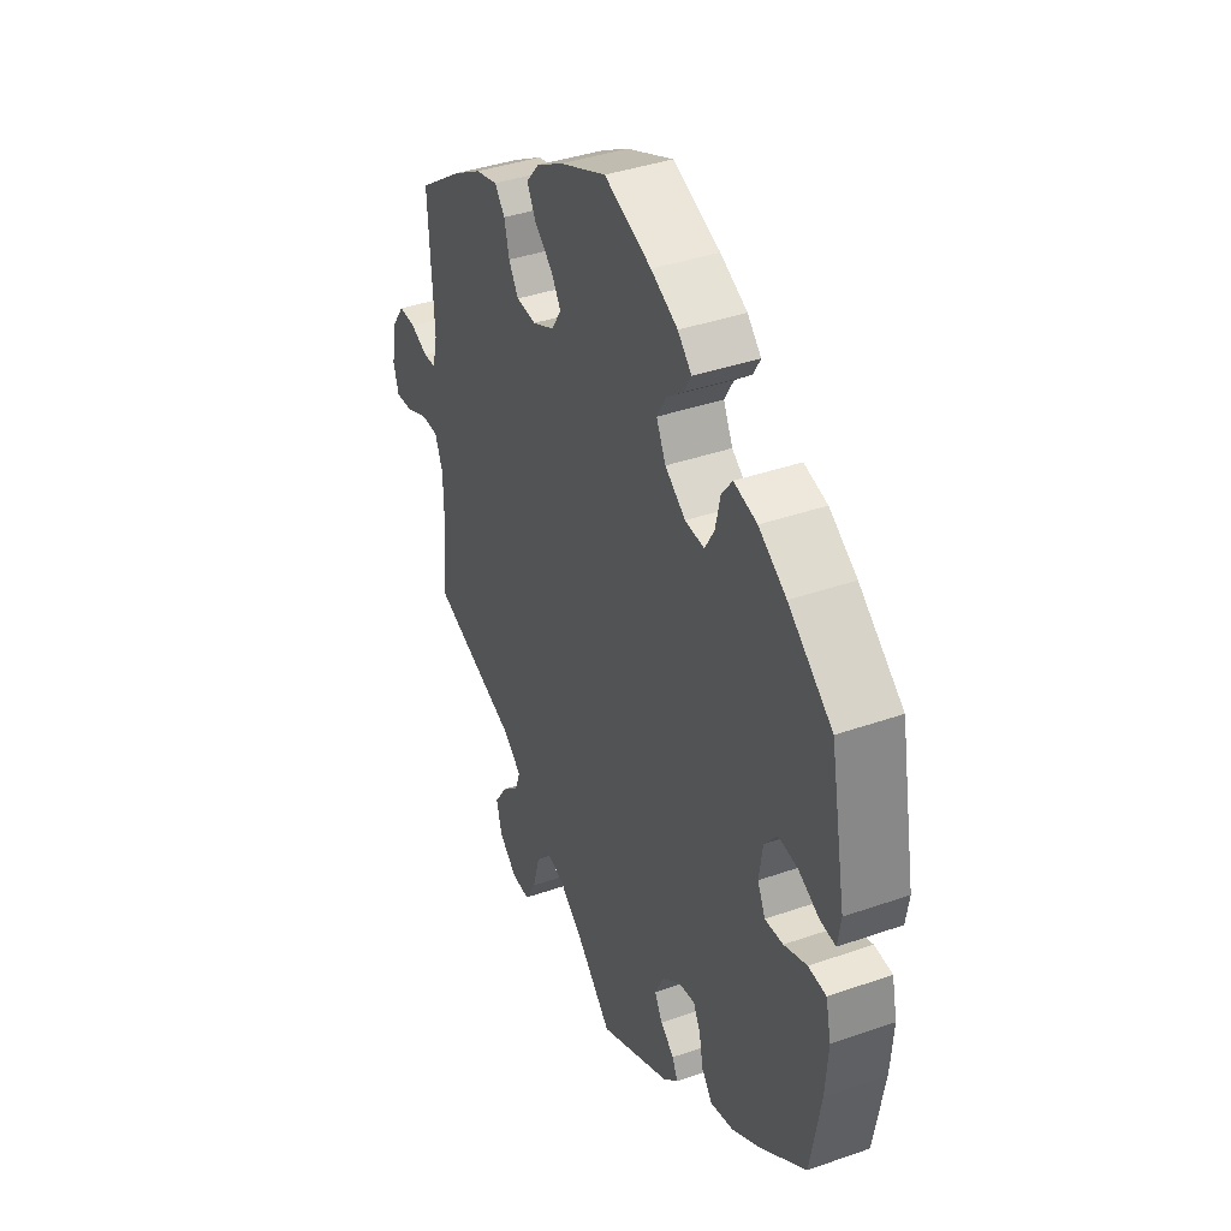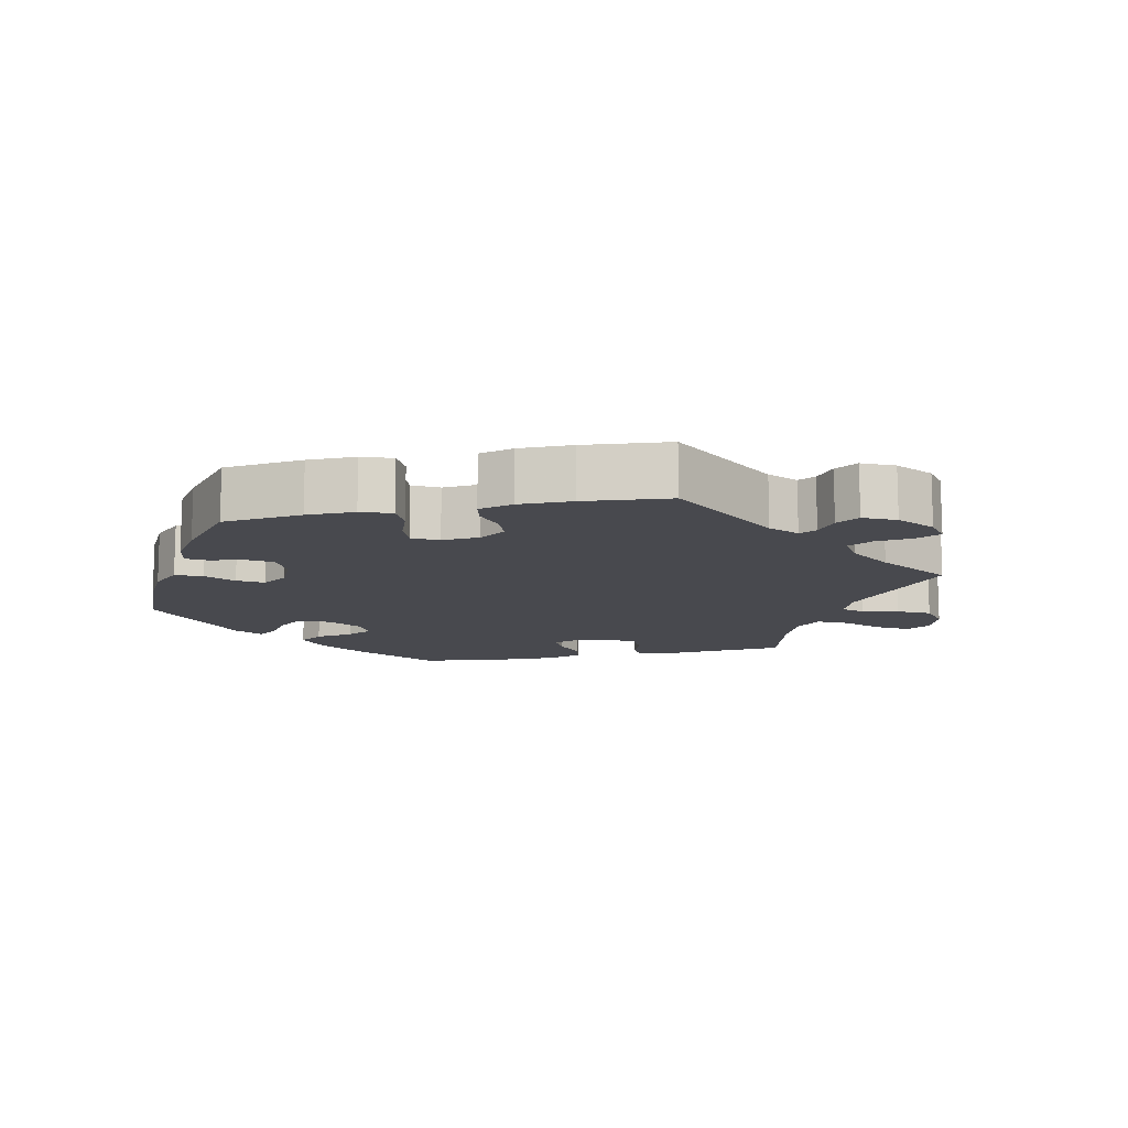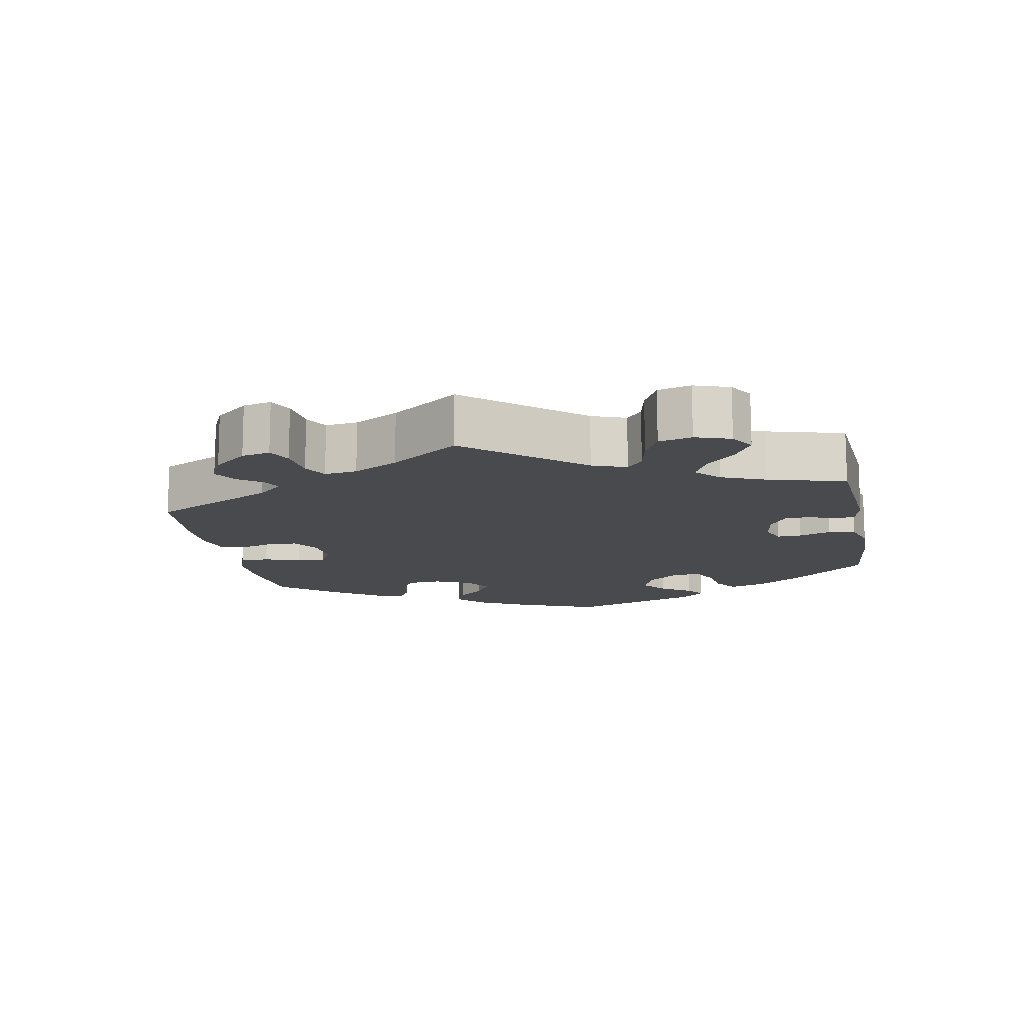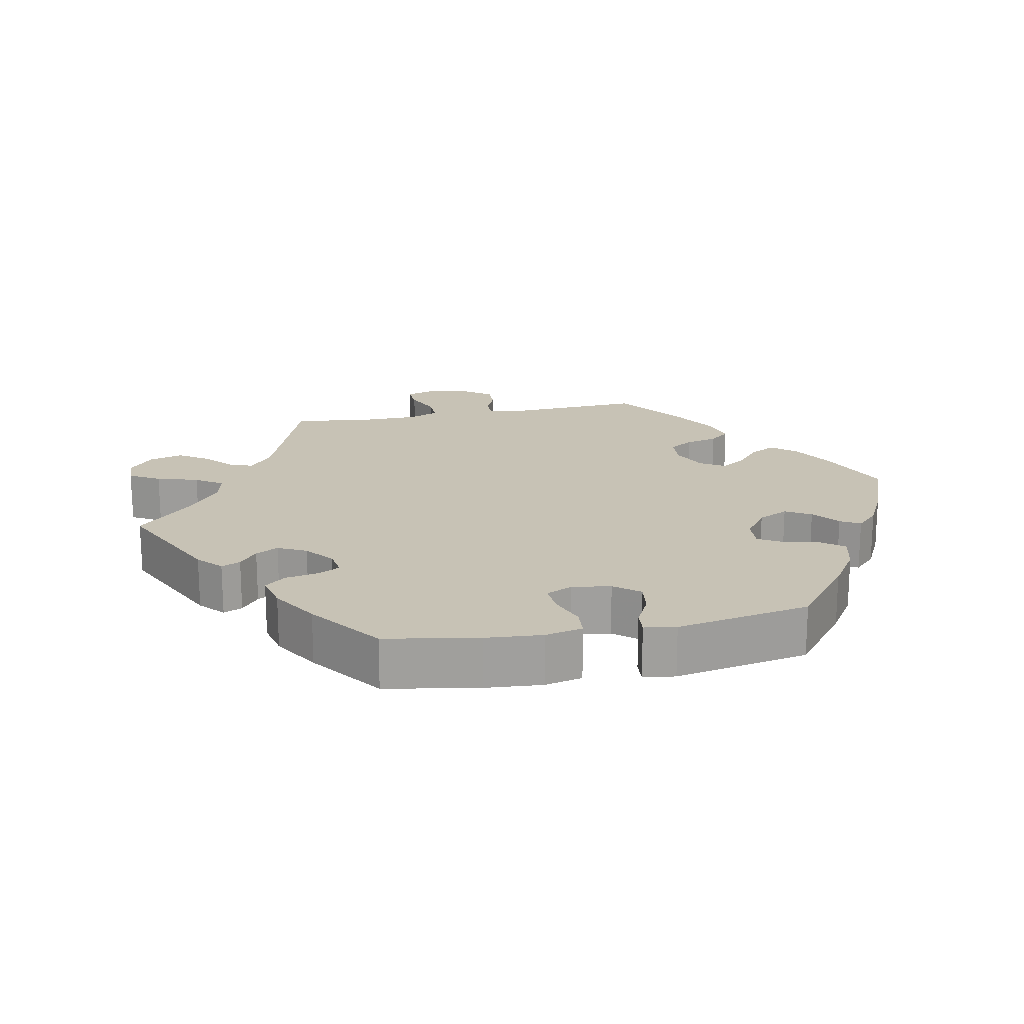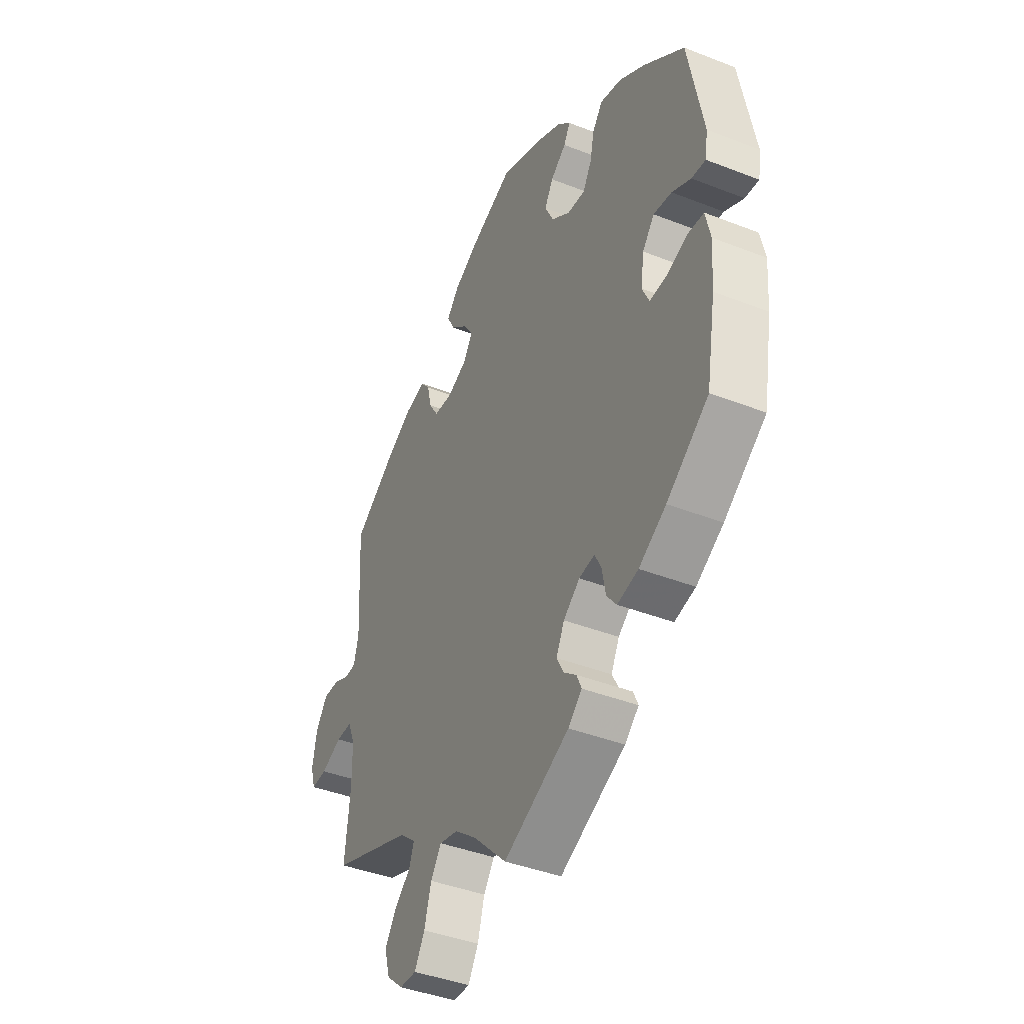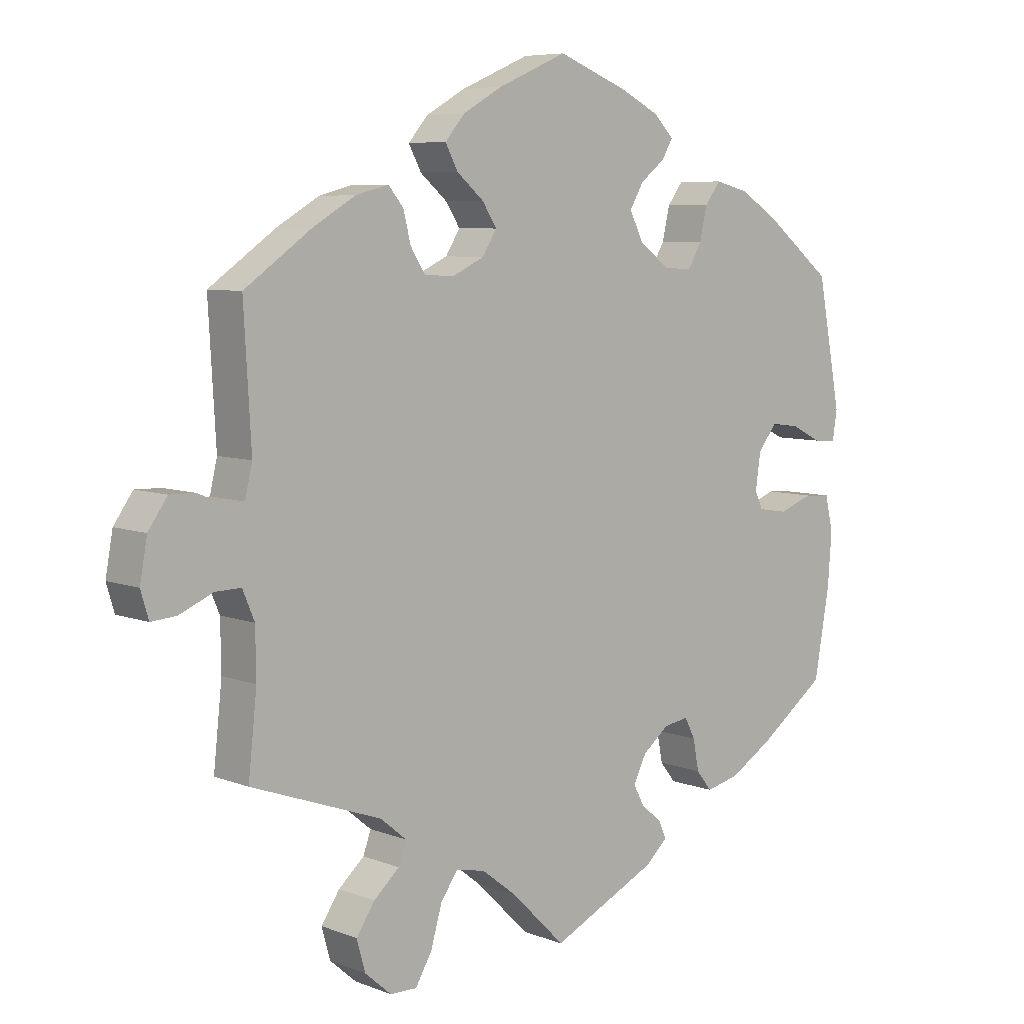
<metadata>
{"format":"obj","ext":"obj","renderer":"f3d","projection":"perspective","resolution":1024,"background":"white","views":[{"elev":39.2,"azim":-113.6,"up":"+Z"},{"elev":-12.6,"azim":41.8,"up":"+Y"},{"elev":-13.4,"azim":130.8,"up":"+Y"},{"elev":19.0,"azim":-101.2,"up":"+Y"},{"elev":-41.1,"azim":-115.5,"up":"+Z"},{"elev":6.9,"azim":138.0,"up":"+Z"}]}
</metadata>
<code>
v 0.49 0.07 0.095
v 0.501 0.07 0.048
v 0.529 0.07 0.046
v 0.568 0.07 0.063
v 0.607 0.07 0.064
v 0.636 0.07 0.023
v 0.647 0.07 -0.038
v 0.635 0.07 -0.078
v 0.597 0.07 -0.075
v 0.546 0.07 -0.053
v 0.507 0.07 -0.052
v 0.489 0.07 -0.095
v 0.488 0.07 -0.168
v 0.501 0.07 -0.288
v 0.303 0.07 -0.359
v 0.263 0.07 -0.392
v 0.275 0.07 -0.425
v 0.314 0.07 -0.46
v 0.342 0.07 -0.502
v 0.329 0.07 -0.549
v 0.289 0.07 -0.584
v 0.248 0.07 -0.585
v 0.223 0.07 -0.542
v 0.206 0.07 -0.483
v 0.18 0.07 -0.445
v 0.135 0.07 -0.455
v 0.082 0.07 -0.496
v 0 0.07 -0.577
v -0.161 0.07 -0.5
v -0.195 0.07 -0.469
v -0.183 0.07 -0.442
v -0.152 0.07 -0.417
v -0.135 0.07 -0.385
v -0.155 0.07 -0.345
v -0.195 0.07 -0.313
v -0.233 0.07 -0.307
v -0.249 0.07 -0.338
v -0.258 0.07 -0.385
v -0.282 0.07 -0.415
v -0.333 0.07 -0.403
v -0.399 0.07 -0.363
v -0.501 0.07 -0.288
v -0.524 0.07 -0.156
v -0.53 0.07 -0.076
v -0.518 0.07 -0.023
v -0.478 0.07 -0.02
v -0.427 0.07 -0.039
v -0.386 0.07 -0.042
v -0.369 0.07 -0.005
v -0.377 0.07 0.05
v -0.406 0.07 0.086
v -0.45 0.07 0.08
v -0.496 0.07 0.057
v -0.53 0.07 0.054
v -0.537 0.07 0.099
v -0.501 0.07 0.289
v -0.402 0.07 0.367
v -0.34 0.07 0.407
v -0.288 0.07 0.42
v -0.264 0.07 0.388
v -0.253 0.07 0.339
v -0.232 0.07 0.303
v -0.189 0.07 0.306
v -0.143 0.07 0.339
v -0.122 0.07 0.382
v -0.143 0.07 0.418
v -0.181 0.07 0.448
v -0.197 0.07 0.476
v -0.166 0.07 0.507
v -0.106 0.07 0.537
v 0 0.07 0.578
v 0.105 0.07 0.533
v 0.165 0.07 0.499
v 0.195 0.07 0.464
v 0.176 0.07 0.428
v 0.135 0.07 0.393
v 0.113 0.07 0.359
v 0.135 0.07 0.324
v 0.184 0.07 0.301
v 0.229 0.07 0.304
v 0.251 0.07 0.339
v 0.262 0.07 0.384
v 0.285 0.07 0.412
v 0.335 0.07 0.399
v 0.4 0.07 0.361
v 0.501 0.07 0.29
v 0.49 0 0.095
v 0.501 0 0.048
v 0.529 0 0.046
v 0.568 0 0.063
v 0.607 0 0.064
v 0.636 0 0.023
v 0.647 0 -0.038
v 0.635 0 -0.078
v 0.597 0 -0.075
v 0.546 0 -0.053
v 0.507 0 -0.052
v 0.489 0 -0.095
v 0.488 0 -0.168
v 0.501 0 -0.288
v 0.303 0 -0.359
v 0.263 0 -0.392
v 0.275 0 -0.425
v 0.314 0 -0.46
v 0.342 0 -0.502
v 0.329 0 -0.549
v 0.289 0 -0.584
v 0.248 0 -0.585
v 0.223 0 -0.542
v 0.206 0 -0.483
v 0.18 0 -0.445
v 0.135 0 -0.455
v 0.082 0 -0.496
v 0 0 -0.577
v -0.161 0 -0.5
v -0.195 0 -0.469
v -0.183 0 -0.442
v -0.152 0 -0.417
v -0.135 0 -0.385
v -0.155 0 -0.345
v -0.195 0 -0.313
v -0.233 0 -0.307
v -0.249 0 -0.338
v -0.258 0 -0.385
v -0.282 0 -0.415
v -0.333 0 -0.403
v -0.399 0 -0.363
v -0.501 0 -0.288
v -0.524 0 -0.156
v -0.53 0 -0.076
v -0.518 0 -0.023
v -0.478 0 -0.02
v -0.427 0 -0.039
v -0.386 0 -0.042
v -0.369 0 -0.005
v -0.377 0 0.05
v -0.406 0 0.086
v -0.45 0 0.08
v -0.496 0 0.057
v -0.53 0 0.054
v -0.537 0 0.099
v -0.501 0 0.289
v -0.402 0 0.367
v -0.34 0 0.407
v -0.288 0 0.42
v -0.264 0 0.388
v -0.253 0 0.339
v -0.232 0 0.303
v -0.189 0 0.306
v -0.143 0 0.339
v -0.122 0 0.382
v -0.143 0 0.418
v -0.181 0 0.448
v -0.197 0 0.476
v -0.166 0 0.507
v -0.106 0 0.537
v 0 0 0.578
v 0.105 0 0.533
v 0.165 0 0.499
v 0.195 0 0.464
v 0.176 0 0.428
v 0.135 0 0.393
v 0.113 0 0.359
v 0.135 0 0.324
v 0.184 0 0.301
v 0.229 0 0.304
v 0.251 0 0.339
v 0.262 0 0.384
v 0.285 0 0.412
v 0.335 0 0.399
v 0.4 0 0.361
v 0.501 0 0.29
f 85 86 1
f 84 85 1 2
f 81 82 83 84
f 80 81 84 2
f 79 80 2
f 78 79 2
f 73 74 75 76
f 73 76 77
f 72 73 77
f 71 72 77
f 70 71 77
f 69 70 77 78
f 66 67 68 69
f 65 66 69 78
f 58 59 60 61
f 58 61 62
f 57 58 62
f 56 57 62
f 55 56 62
f 52 53 54 55
f 51 52 55 62
f 50 51 62 63
f 44 45 46 47
f 44 47 48
f 43 44 48
f 42 43 48
f 41 42 48
f 40 41 48 49
f 37 38 39 40
f 36 37 40 49
f 29 30 31 32
f 27 28 29 32
f 26 27 32 33
f 25 26 33 34
f 21 22 23 24
f 21 24 25
f 20 21 25
f 17 18 19 20
f 17 20 25
f 16 17 25 34
f 13 14 15
f 12 13 15 16
f 11 12 16 34
f 7 8 9 10
f 7 10 11
f 6 7 11
f 3 4 5 6
f 2 3 6 11
f 64 65 78 2
f 35 36 49 50
f 35 50 63 64
f 34 35 64
f 2 11 34 64
f 87 172 171
f 88 87 171 170
f 170 169 168 167
f 88 170 167 166
f 88 166 165
f 88 165 164
f 162 161 160 159
f 163 162 159
f 163 159 158
f 163 158 157
f 163 157 156
f 164 163 156 155
f 155 154 153 152
f 164 155 152 151
f 147 146 145 144
f 148 147 144
f 148 144 143
f 148 143 142
f 148 142 141
f 141 140 139 138
f 148 141 138 137
f 149 148 137 136
f 133 132 131 130
f 134 133 130
f 134 130 129
f 134 129 128
f 134 128 127
f 135 134 127 126
f 126 125 124 123
f 135 126 123 122
f 118 117 116 115
f 118 115 114 113
f 119 118 113 112
f 120 119 112 111
f 110 109 108 107
f 111 110 107
f 111 107 106
f 106 105 104 103
f 111 106 103
f 120 111 103 102
f 101 100 99
f 102 101 99 98
f 120 102 98 97
f 96 95 94 93
f 97 96 93
f 97 93 92
f 92 91 90 89
f 97 92 89 88
f 88 164 151 150
f 136 135 122 121
f 150 149 136 121
f 150 121 120
f 150 120 97 88
f 1 87 88 2
f 2 88 89 3
f 3 89 90 4
f 4 90 91 5
f 5 91 92 6
f 6 92 93 7
f 7 93 94 8
f 8 94 95 9
f 9 95 96 10
f 10 96 97 11
f 11 97 98 12
f 12 98 99 13
f 13 99 100 14
f 14 100 101 15
f 15 101 102 16
f 16 102 103 17
f 17 103 104 18
f 18 104 105 19
f 19 105 106 20
f 20 106 107 21
f 21 107 108 22
f 22 108 109 23
f 23 109 110 24
f 24 110 111 25
f 25 111 112 26
f 26 112 113 27
f 27 113 114 28
f 28 114 115 29
f 29 115 116 30
f 30 116 117 31
f 31 117 118 32
f 32 118 119 33
f 33 119 120 34
f 34 120 121 35
f 35 121 122 36
f 36 122 123 37
f 37 123 124 38
f 38 124 125 39
f 39 125 126 40
f 40 126 127 41
f 41 127 128 42
f 42 128 129 43
f 43 129 130 44
f 44 130 131 45
f 45 131 132 46
f 46 132 133 47
f 47 133 134 48
f 48 134 135 49
f 49 135 136 50
f 50 136 137 51
f 51 137 138 52
f 52 138 139 53
f 53 139 140 54
f 54 140 141 55
f 55 141 142 56
f 56 142 143 57
f 57 143 144 58
f 58 144 145 59
f 59 145 146 60
f 60 146 147 61
f 61 147 148 62
f 62 148 149 63
f 63 149 150 64
f 64 150 151 65
f 65 151 152 66
f 66 152 153 67
f 67 153 154 68
f 68 154 155 69
f 69 155 156 70
f 70 156 157 71
f 71 157 158 72
f 72 158 159 73
f 73 159 160 74
f 74 160 161 75
f 75 161 162 76
f 76 162 163 77
f 77 163 164 78
f 78 164 165 79
f 79 165 166 80
f 80 166 167 81
f 81 167 168 82
f 82 168 169 83
f 83 169 170 84
f 84 170 171 85
f 85 171 172 86
f 86 172 87 1

</code>
